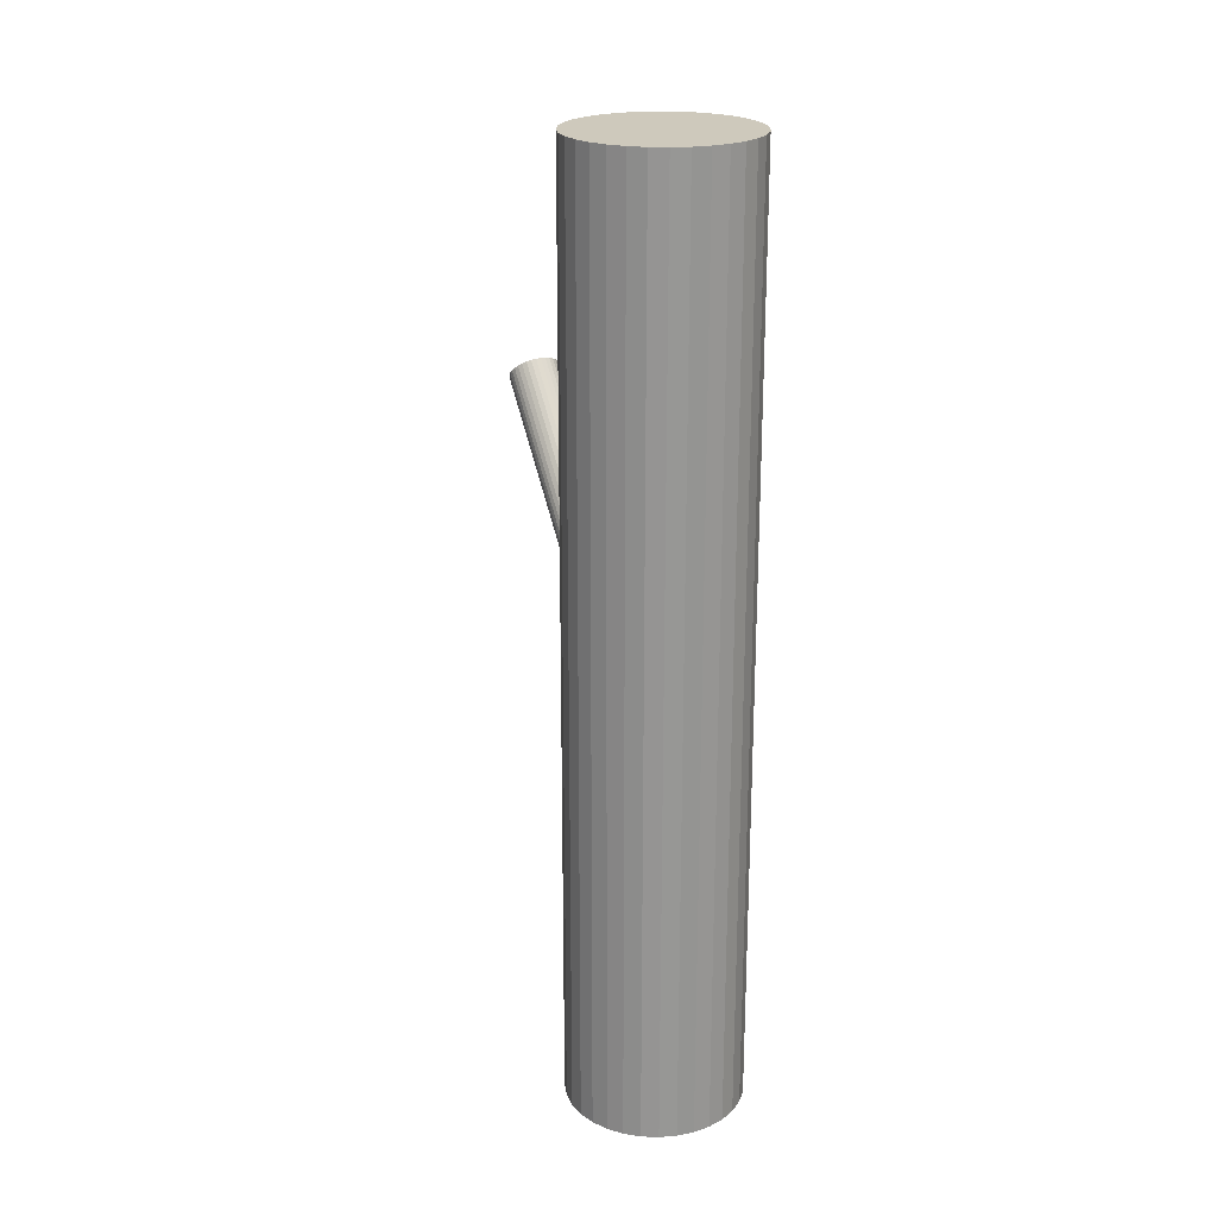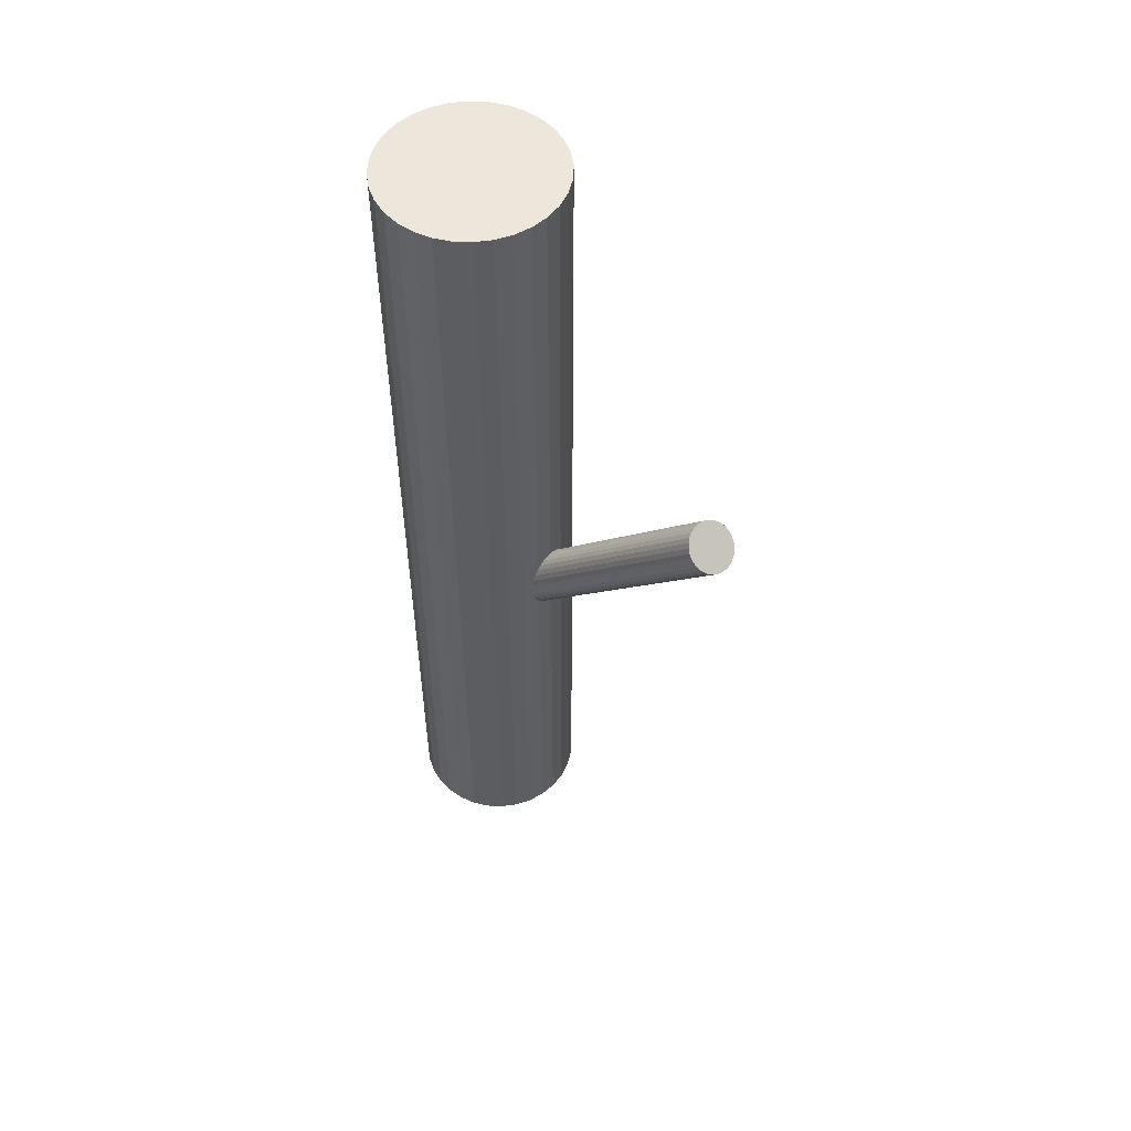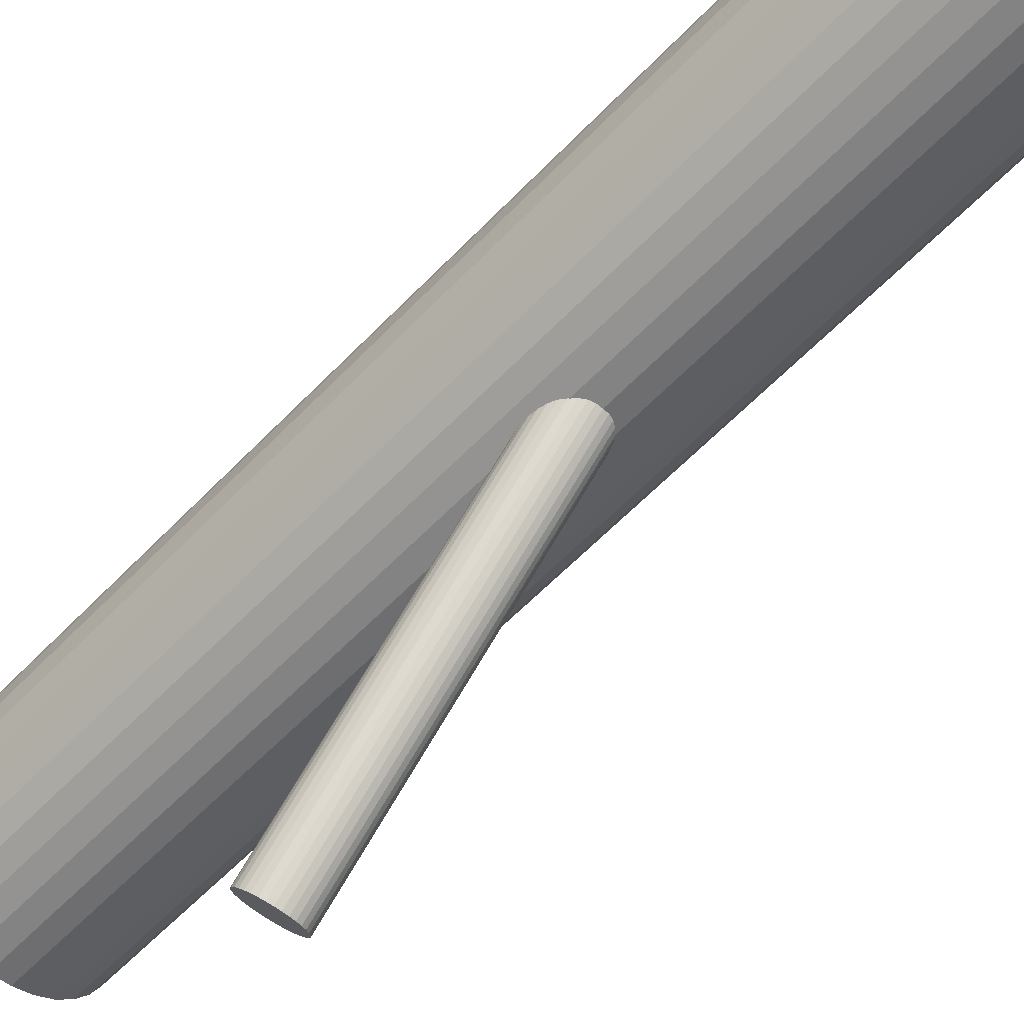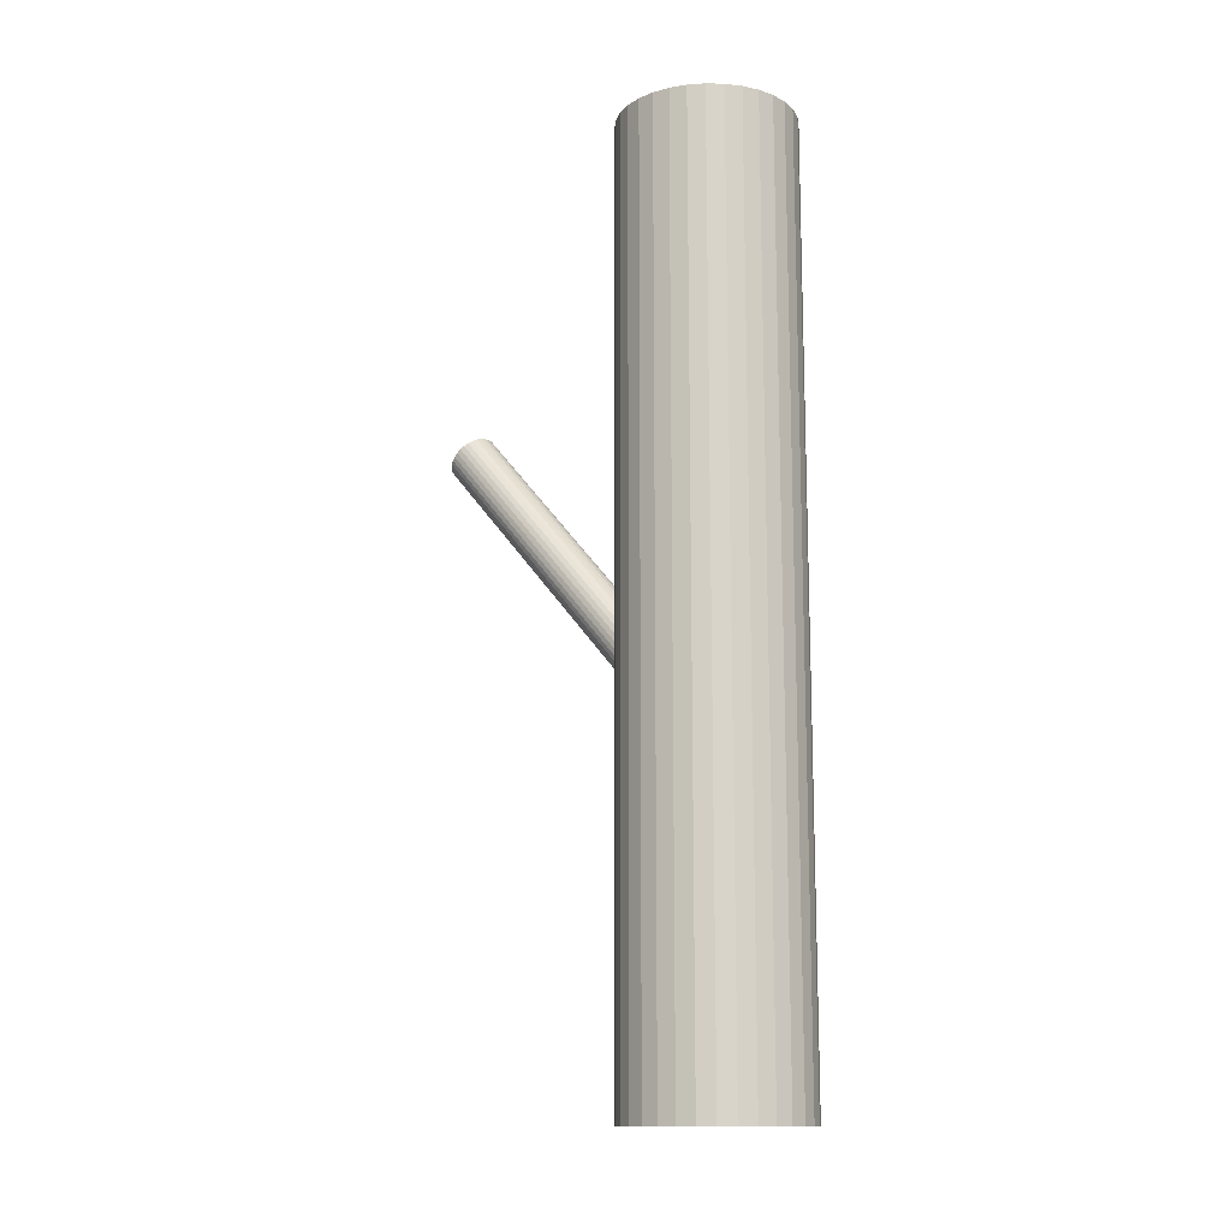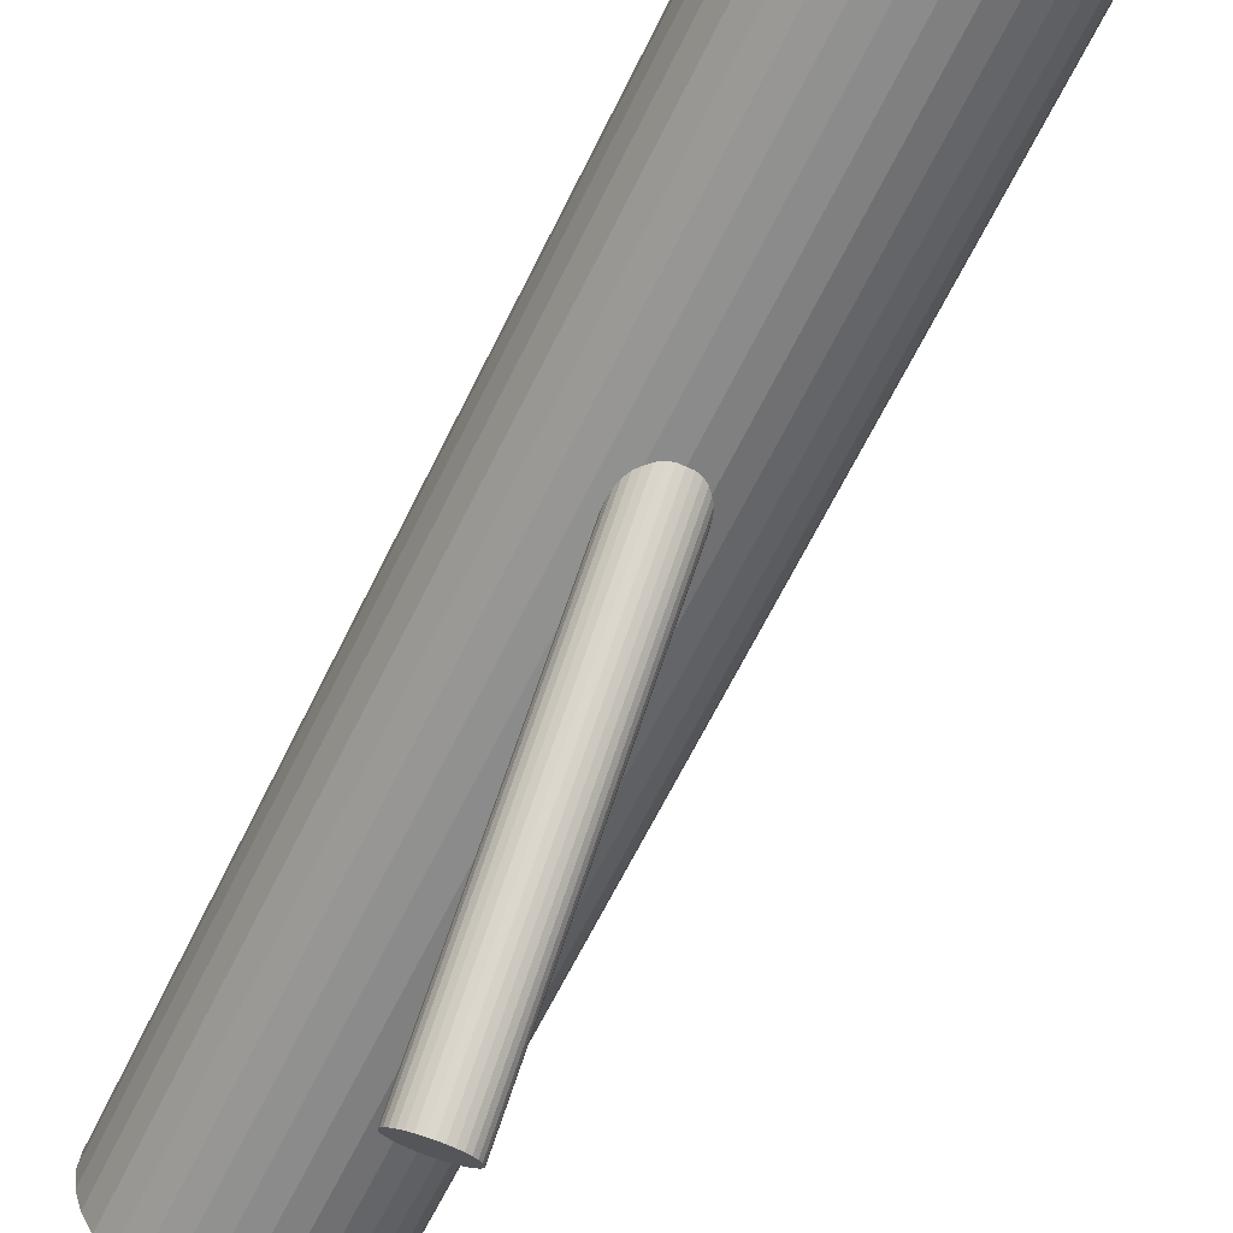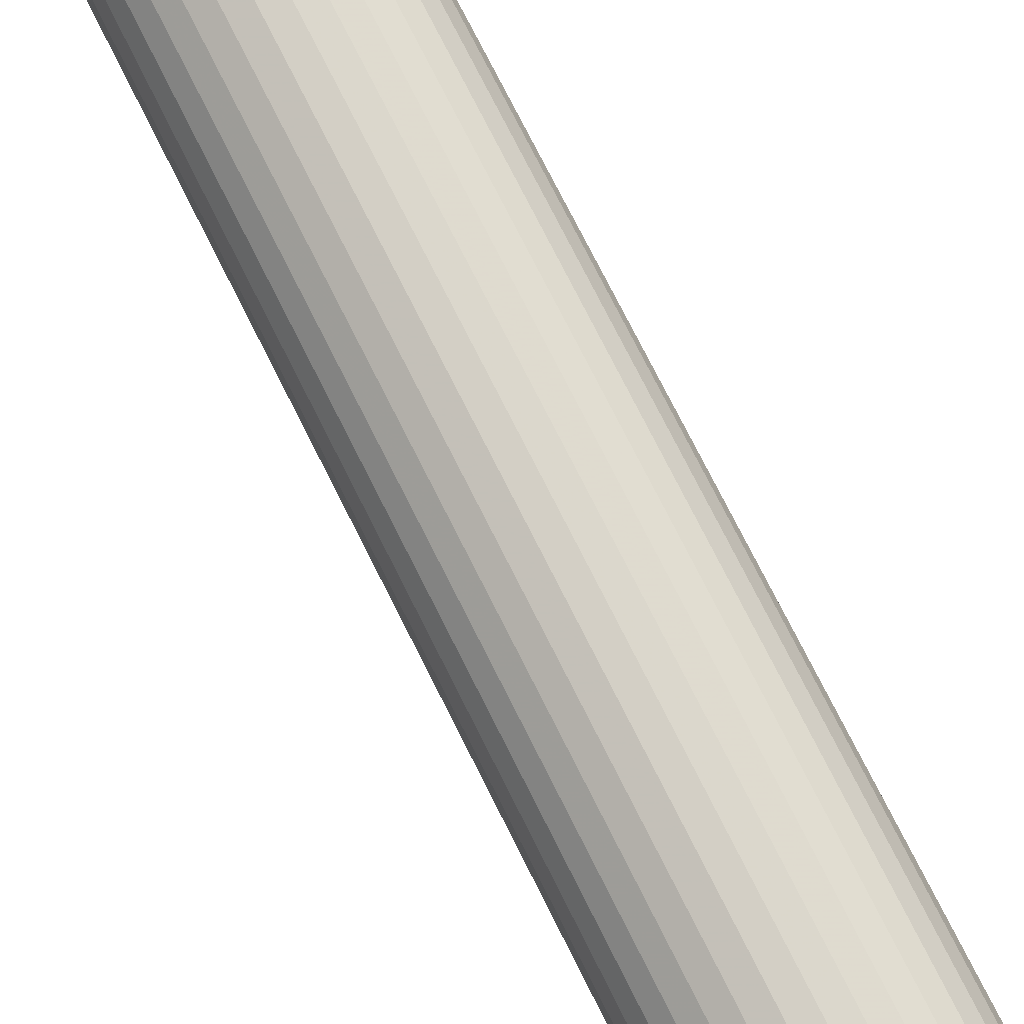
<metadata>
{"format":"obj","ext":"obj","renderer":"f3d","projection":"perspective","resolution":1024,"background":"white","views":[{"elev":22.3,"azim":155.6,"up":"+Z"},{"elev":53.3,"azim":-48.0,"up":"+Z"},{"elev":-57.9,"azim":137.2,"up":"+Y"},{"elev":-13.6,"azim":126.7,"up":"+Z"},{"elev":-62.2,"azim":154.4,"up":"+Y"},{"elev":76.6,"azim":153.2,"up":"+Y"}]}
</metadata>
<code>
v -0 0.02939 -0.1258
v -0 0.02939 0.1258
v 0 0.05322 -0.1258
v 0 0.05322 0.1258
v -0 0.005567 -0.1258
v -0 0.005567 0.1258
v 0.01685 0.04624 -0.1258
v 0.01685 0.04624 0.1258
v 0.01685 0.01255 -0.1258
v 0.01685 0.01255 0.1258
v 0.02383 0.02939 -0.1258
v 0.02383 0.02939 0.1258
v -0.01324 0.009583 -0.1258
v -0.01324 0.009583 0.1258
v -0.01324 0.0492 -0.1258
v -0.01324 0.0492 0.1258
v -0.004648 0.05276 -0.1258
v -0.004648 0.05276 0.1258
v -0.004648 0.006025 -0.1258
v -0.004648 0.006025 0.1258
v -0.009118 0.007381 -0.1258
v -0.009118 0.007381 0.1258
v -0.009118 0.05141 -0.1258
v -0.009118 0.05141 0.1258
v -0.02201 0.02028 -0.1258
v -0.02201 0.02028 0.1258
v -0.02201 0.03851 -0.1258
v -0.02201 0.03851 0.1258
v 0.02337 0.02475 -0.1258
v 0.02337 0.02475 0.1258
v 0.02337 0.03404 -0.1258
v 0.02337 0.03404 0.1258
v -0.01981 0.01616 -0.1258
v -0.01981 0.01616 0.1258
v -0.01981 0.04263 -0.1258
v -0.01981 0.04263 0.1258
v 0.01981 0.01616 -0.1258
v 0.01981 0.01616 0.1258
v 0.01981 0.04263 -0.1258
v 0.01981 0.04263 0.1258
v -0.02337 0.02475 -0.1258
v -0.02337 0.02475 0.1258
v -0.02337 0.03404 -0.1258
v -0.02337 0.03404 0.1258
v 0.02201 0.02028 -0.1258
v 0.02201 0.02028 0.1258
v 0.02201 0.03851 -0.1258
v 0.02201 0.03851 0.1258
v 0.009118 0.007381 -0.1258
v 0.009118 0.007381 0.1258
v 0.009118 0.05141 -0.1258
v 0.009118 0.05141 0.1258
v 0.004648 0.05276 -0.1258
v 0.004648 0.05276 0.1258
v 0.004648 0.006025 -0.1258
v 0.004648 0.006025 0.1258
v 0.01324 0.009583 -0.1258
v 0.01324 0.009583 0.1258
v 0.01324 0.0492 -0.1258
v 0.01324 0.0492 0.1258
v -0.02383 0.02939 -0.1258
v -0.02383 0.02939 0.1258
v -0.01685 0.04624 -0.1258
v -0.01685 0.04624 0.1258
v -0.01685 0.01255 -0.1258
v -0.01685 0.01255 0.1258
v -0 -0.04817 0.05073
v -0 0.02939 -0.03632
v -0 -0.05322 0.04622
v -0 0.02434 -0.04083
v -0 -0.04311 0.05523
v -0 0.03445 -0.03182
v -0.006769 -0.04817 0.05073
v -0.006769 0.02939 -0.03632
v -0.00376 -0.04396 0.05447
v -0.00376 0.0336 -0.03258
v -0.00376 -0.05237 0.04698
v -0.00376 0.02519 -0.04007
v 0.006638 -0.04915 0.04985
v 0.006638 0.02841 -0.0372
v 0.006638 -0.04718 0.0516
v 0.006638 0.03038 -0.03545
v -0.00132 -0.04321 0.05514
v -0.00132 0.03435 -0.03191
v -0.00132 -0.05312 0.04631
v -0.00132 0.02444 -0.04074
v -0.00259 -0.05284 0.04657
v -0.00259 0.02472 -0.04048
v -0.00259 -0.0435 0.05489
v -0.00259 0.03406 -0.03216
v -0.006253 -0.0501 0.049
v -0.006253 0.02746 -0.03805
v -0.006253 -0.04623 0.05245
v -0.006253 0.03133 -0.0346
v 0.005628 -0.05097 0.04822
v 0.005628 0.02659 -0.03883
v 0.005628 -0.04536 0.05323
v 0.005628 0.0322 -0.03382
v -0.004786 -0.05174 0.04754
v -0.004786 0.02582 -0.03951
v -0.004786 -0.04459 0.05391
v -0.004786 0.03297 -0.03314
v 0.004786 -0.05174 0.04754
v 0.004786 0.02582 -0.03951
v 0.004786 -0.04459 0.05391
v 0.004786 0.03297 -0.03314
v -0.005628 -0.05097 0.04822
v -0.005628 0.02659 -0.03883
v -0.005628 -0.04536 0.05323
v -0.005628 0.0322 -0.03382
v 0.006253 -0.0501 0.049
v 0.006253 0.02746 -0.03805
v 0.006253 -0.04623 0.05245
v 0.006253 0.03133 -0.0346
v 0.00259 -0.05284 0.04657
v 0.00259 0.02472 -0.04048
v 0.00259 -0.0435 0.05489
v 0.00259 0.03406 -0.03216
v 0.00132 -0.04321 0.05514
v 0.00132 0.03435 -0.03191
v 0.00132 -0.05312 0.04631
v 0.00132 0.02444 -0.04074
v -0.006638 -0.04915 0.04985
v -0.006638 0.02841 -0.0372
v -0.006638 -0.04718 0.0516
v -0.006638 0.03038 -0.03545
v 0.00376 -0.04396 0.05447
v 0.00376 0.0336 -0.03258
v 0.00376 -0.05237 0.04698
v 0.00376 0.02519 -0.04007
v 0.006769 -0.04817 0.05073
v 0.006769 0.02939 -0.03632
f 11 1 31
f 11 31 12
f 12 31 32
f 12 32 2
f 31 1 47
f 31 47 32
f 32 47 48
f 32 48 2
f 47 1 39
f 47 39 48
f 48 39 40
f 48 40 2
f 39 1 7
f 39 7 40
f 40 7 8
f 40 8 2
f 7 1 59
f 7 59 8
f 8 59 60
f 8 60 2
f 59 1 51
f 59 51 60
f 60 51 52
f 60 52 2
f 51 1 53
f 51 53 52
f 52 53 54
f 52 54 2
f 53 1 3
f 53 3 54
f 54 3 4
f 54 4 2
f 3 1 17
f 3 17 4
f 4 17 18
f 4 18 2
f 17 1 23
f 17 23 18
f 18 23 24
f 18 24 2
f 23 1 15
f 23 15 24
f 24 15 16
f 24 16 2
f 15 1 63
f 15 63 16
f 16 63 64
f 16 64 2
f 63 1 35
f 63 35 64
f 64 35 36
f 64 36 2
f 35 1 27
f 35 27 36
f 36 27 28
f 36 28 2
f 27 1 43
f 27 43 28
f 28 43 44
f 28 44 2
f 43 1 61
f 43 61 44
f 44 61 62
f 44 62 2
f 61 1 41
f 61 41 62
f 62 41 42
f 62 42 2
f 41 1 25
f 41 25 42
f 42 25 26
f 42 26 2
f 25 1 33
f 25 33 26
f 26 33 34
f 26 34 2
f 33 1 65
f 33 65 34
f 34 65 66
f 34 66 2
f 65 1 13
f 65 13 66
f 66 13 14
f 66 14 2
f 13 1 21
f 13 21 14
f 14 21 22
f 14 22 2
f 21 1 19
f 21 19 22
f 22 19 20
f 22 20 2
f 19 1 5
f 19 5 20
f 20 5 6
f 20 6 2
f 5 1 55
f 5 55 6
f 6 55 56
f 6 56 2
f 55 1 49
f 55 49 56
f 56 49 50
f 56 50 2
f 49 1 57
f 49 57 50
f 50 57 58
f 50 58 2
f 57 1 9
f 57 9 58
f 58 9 10
f 58 10 2
f 9 1 37
f 9 37 10
f 10 37 38
f 10 38 2
f 37 1 45
f 37 45 38
f 38 45 46
f 38 46 2
f 45 1 29
f 45 29 46
f 46 29 30
f 46 30 2
f 29 1 11
f 29 11 30
f 30 11 12
f 30 12 2
f 132 68 82
f 132 82 131
f 131 82 81
f 131 81 67
f 82 68 114
f 82 114 81
f 81 114 113
f 81 113 67
f 114 68 98
f 114 98 113
f 113 98 97
f 113 97 67
f 98 68 106
f 98 106 97
f 97 106 105
f 97 105 67
f 106 68 128
f 106 128 105
f 105 128 127
f 105 127 67
f 128 68 118
f 128 118 127
f 127 118 117
f 127 117 67
f 118 68 120
f 118 120 117
f 117 120 119
f 117 119 67
f 120 68 72
f 120 72 119
f 119 72 71
f 119 71 67
f 72 68 84
f 72 84 71
f 71 84 83
f 71 83 67
f 84 68 90
f 84 90 83
f 83 90 89
f 83 89 67
f 90 68 76
f 90 76 89
f 89 76 75
f 89 75 67
f 76 68 102
f 76 102 75
f 75 102 101
f 75 101 67
f 102 68 110
f 102 110 101
f 101 110 109
f 101 109 67
f 110 68 94
f 110 94 109
f 109 94 93
f 109 93 67
f 94 68 126
f 94 126 93
f 93 126 125
f 93 125 67
f 126 68 74
f 126 74 125
f 125 74 73
f 125 73 67
f 74 68 124
f 74 124 73
f 73 124 123
f 73 123 67
f 124 68 92
f 124 92 123
f 123 92 91
f 123 91 67
f 92 68 108
f 92 108 91
f 91 108 107
f 91 107 67
f 108 68 100
f 108 100 107
f 107 100 99
f 107 99 67
f 100 68 78
f 100 78 99
f 99 78 77
f 99 77 67
f 78 68 88
f 78 88 77
f 77 88 87
f 77 87 67
f 88 68 86
f 88 86 87
f 87 86 85
f 87 85 67
f 86 68 70
f 86 70 85
f 85 70 69
f 85 69 67
f 70 68 122
f 70 122 69
f 69 122 121
f 69 121 67
f 122 68 116
f 122 116 121
f 121 116 115
f 121 115 67
f 116 68 130
f 116 130 115
f 115 130 129
f 115 129 67
f 130 68 104
f 130 104 129
f 129 104 103
f 129 103 67
f 104 68 96
f 104 96 103
f 103 96 95
f 103 95 67
f 96 68 112
f 96 112 95
f 95 112 111
f 95 111 67
f 112 68 80
f 112 80 111
f 111 80 79
f 111 79 67
f 80 68 132
f 80 132 79
f 79 132 131
f 79 131 67

</code>
